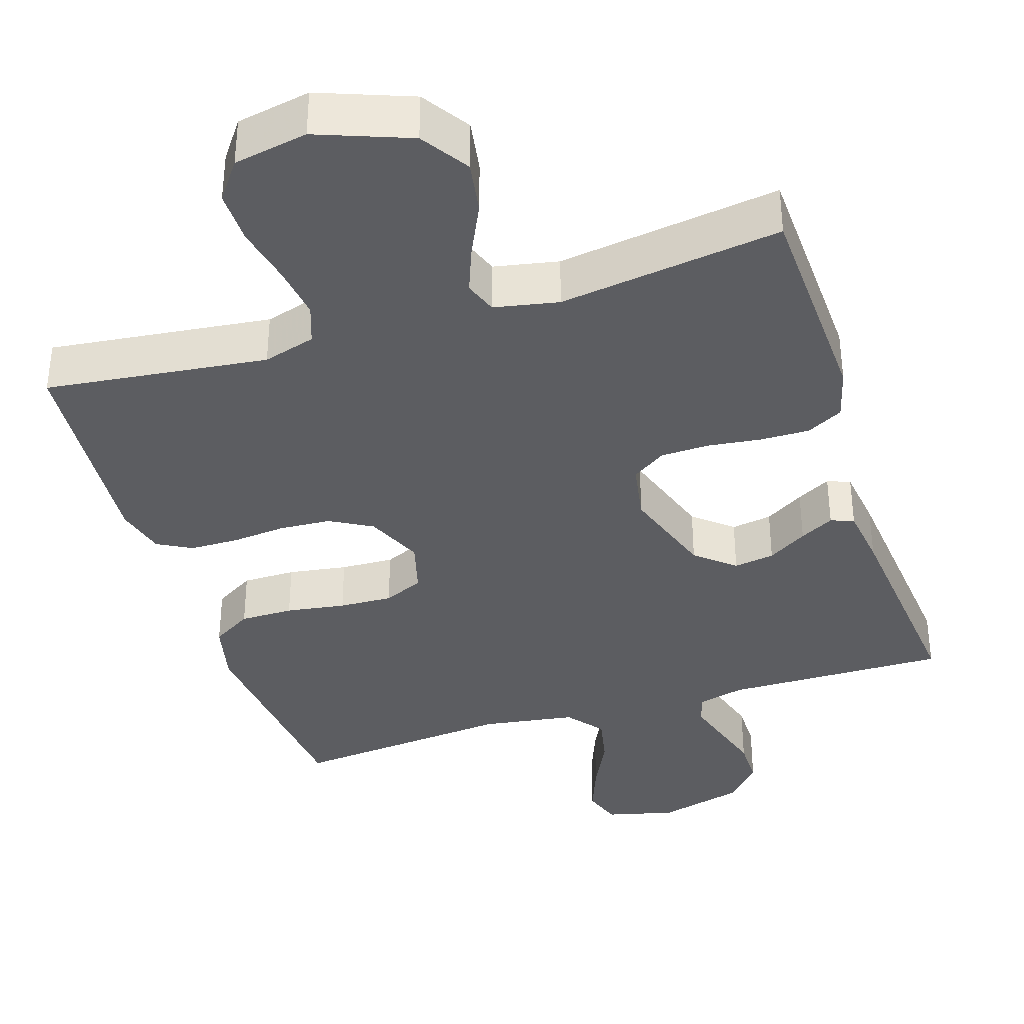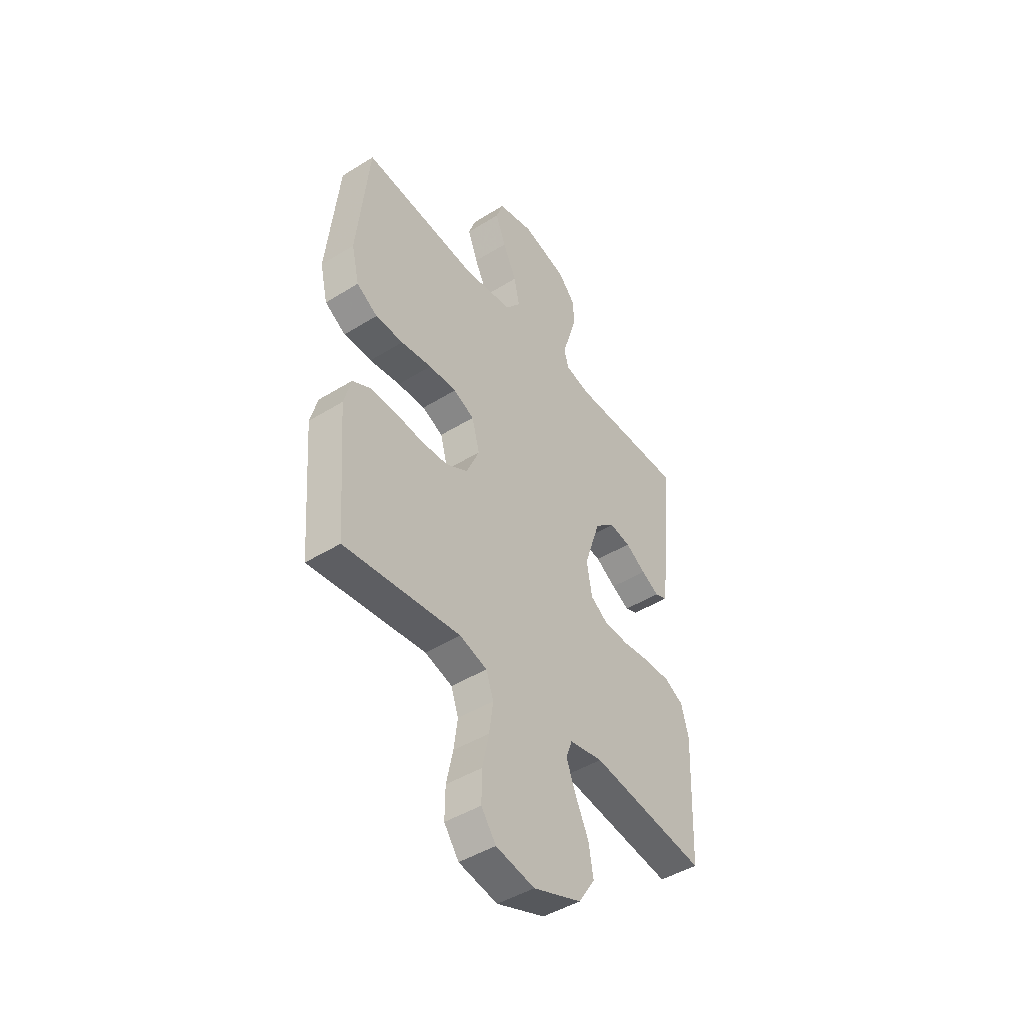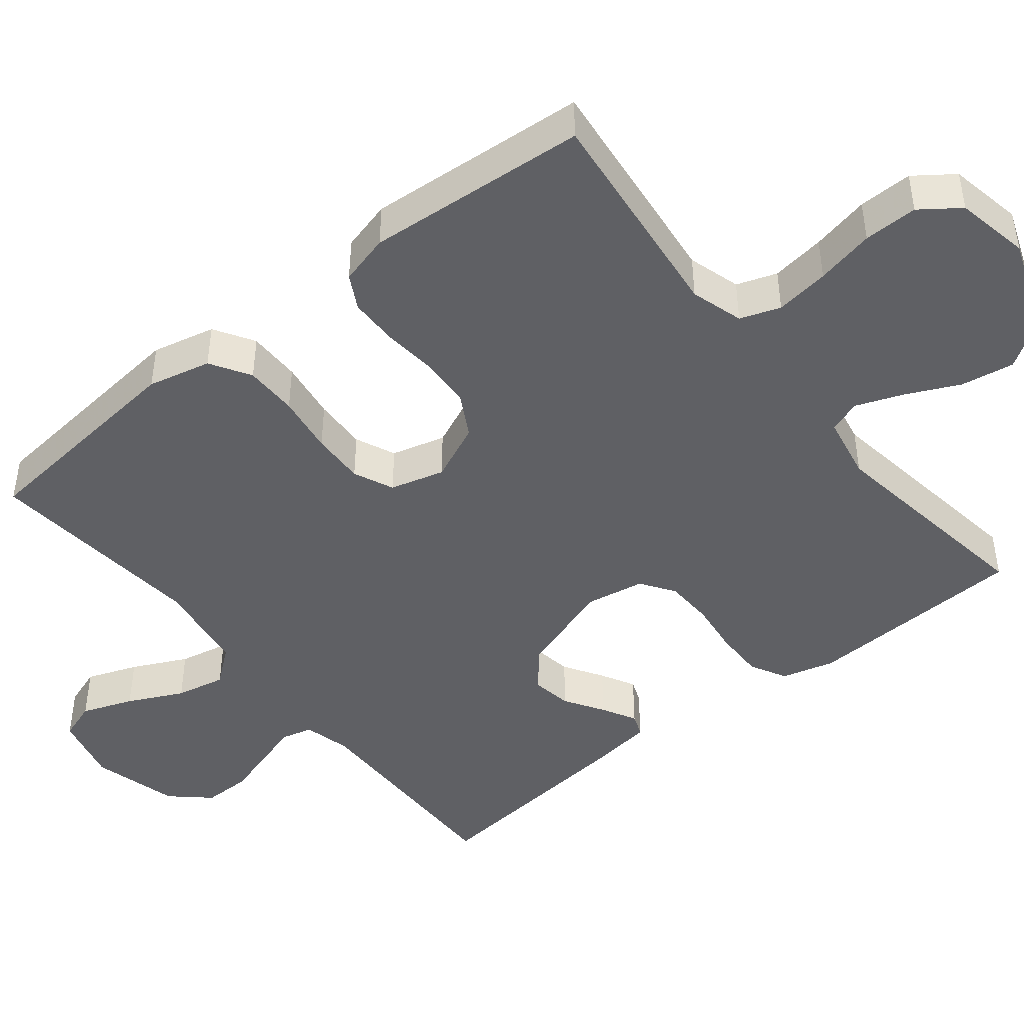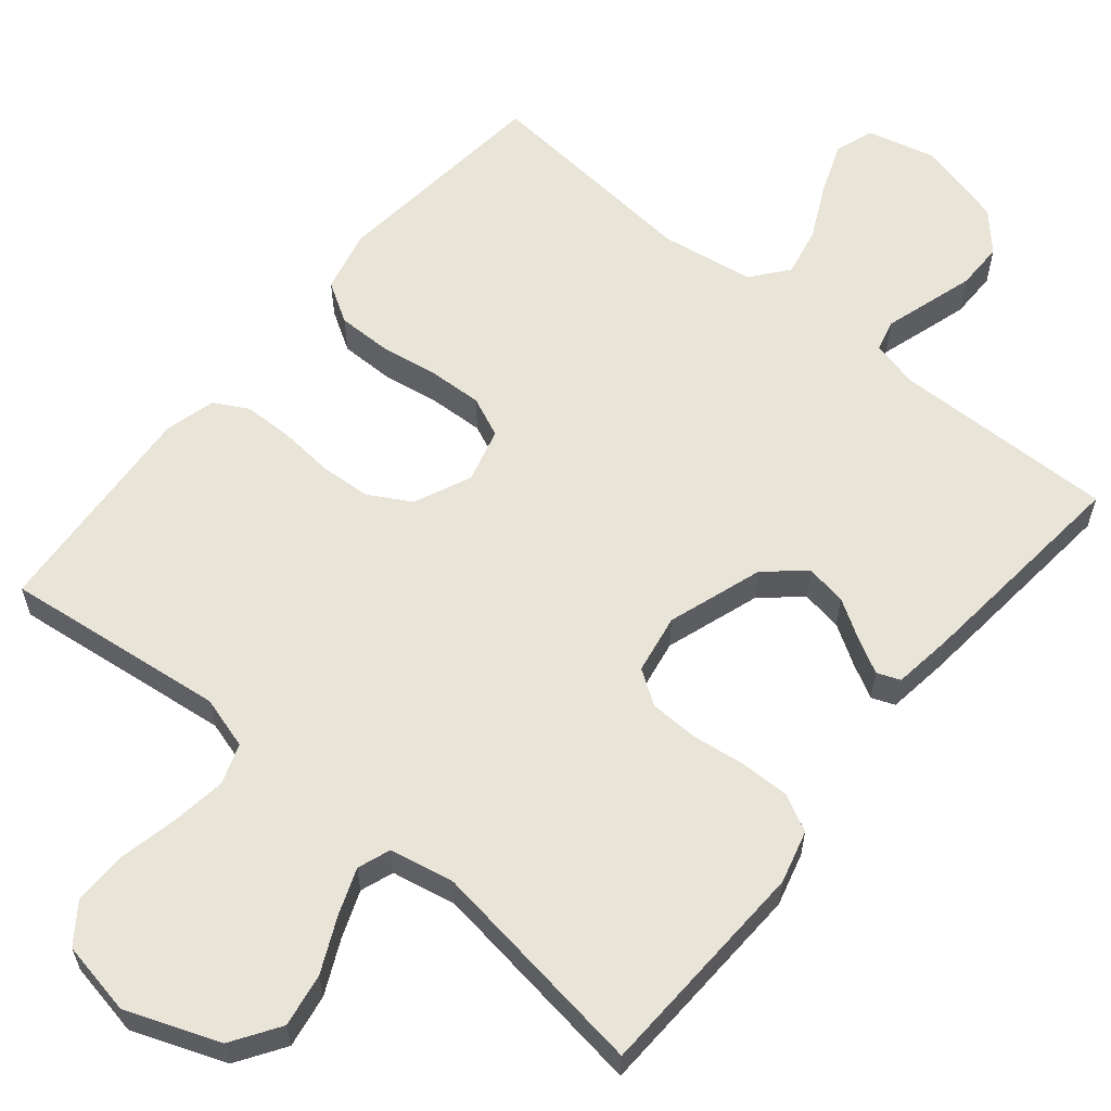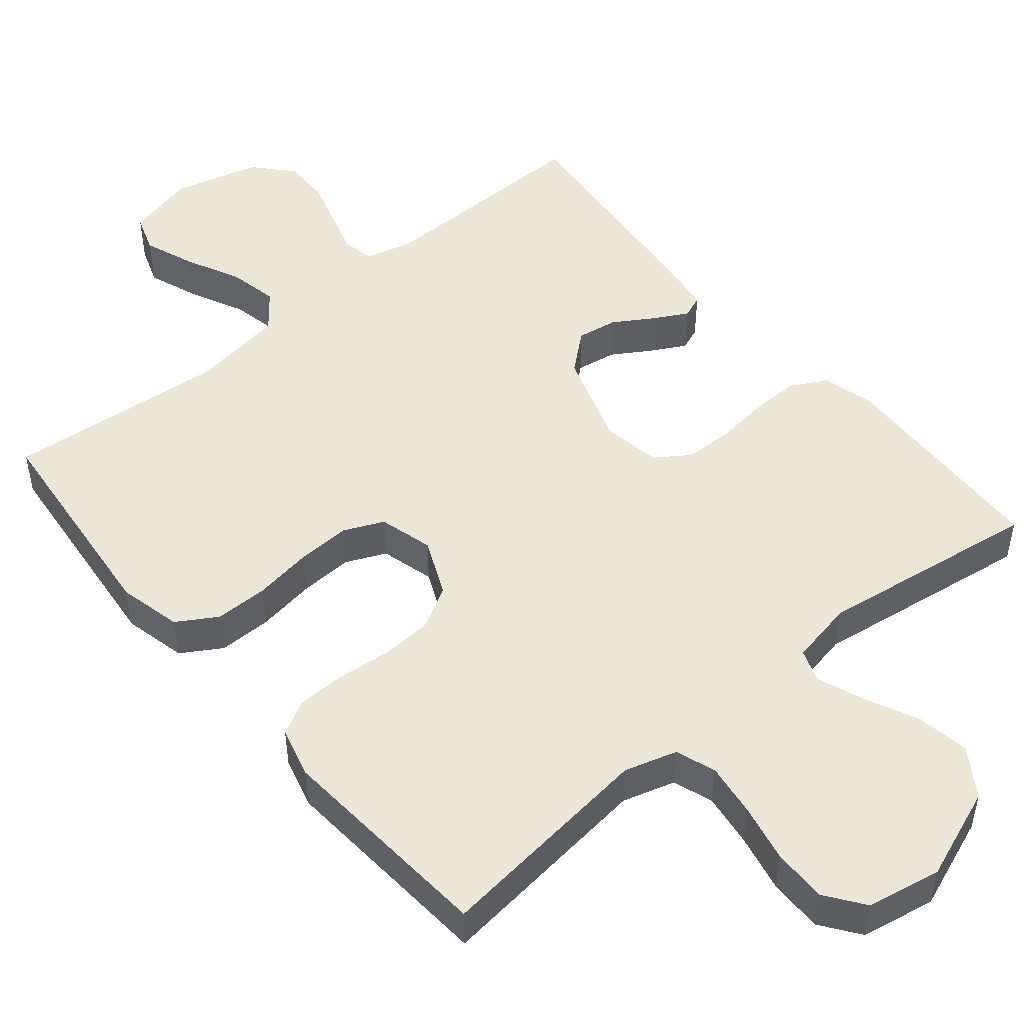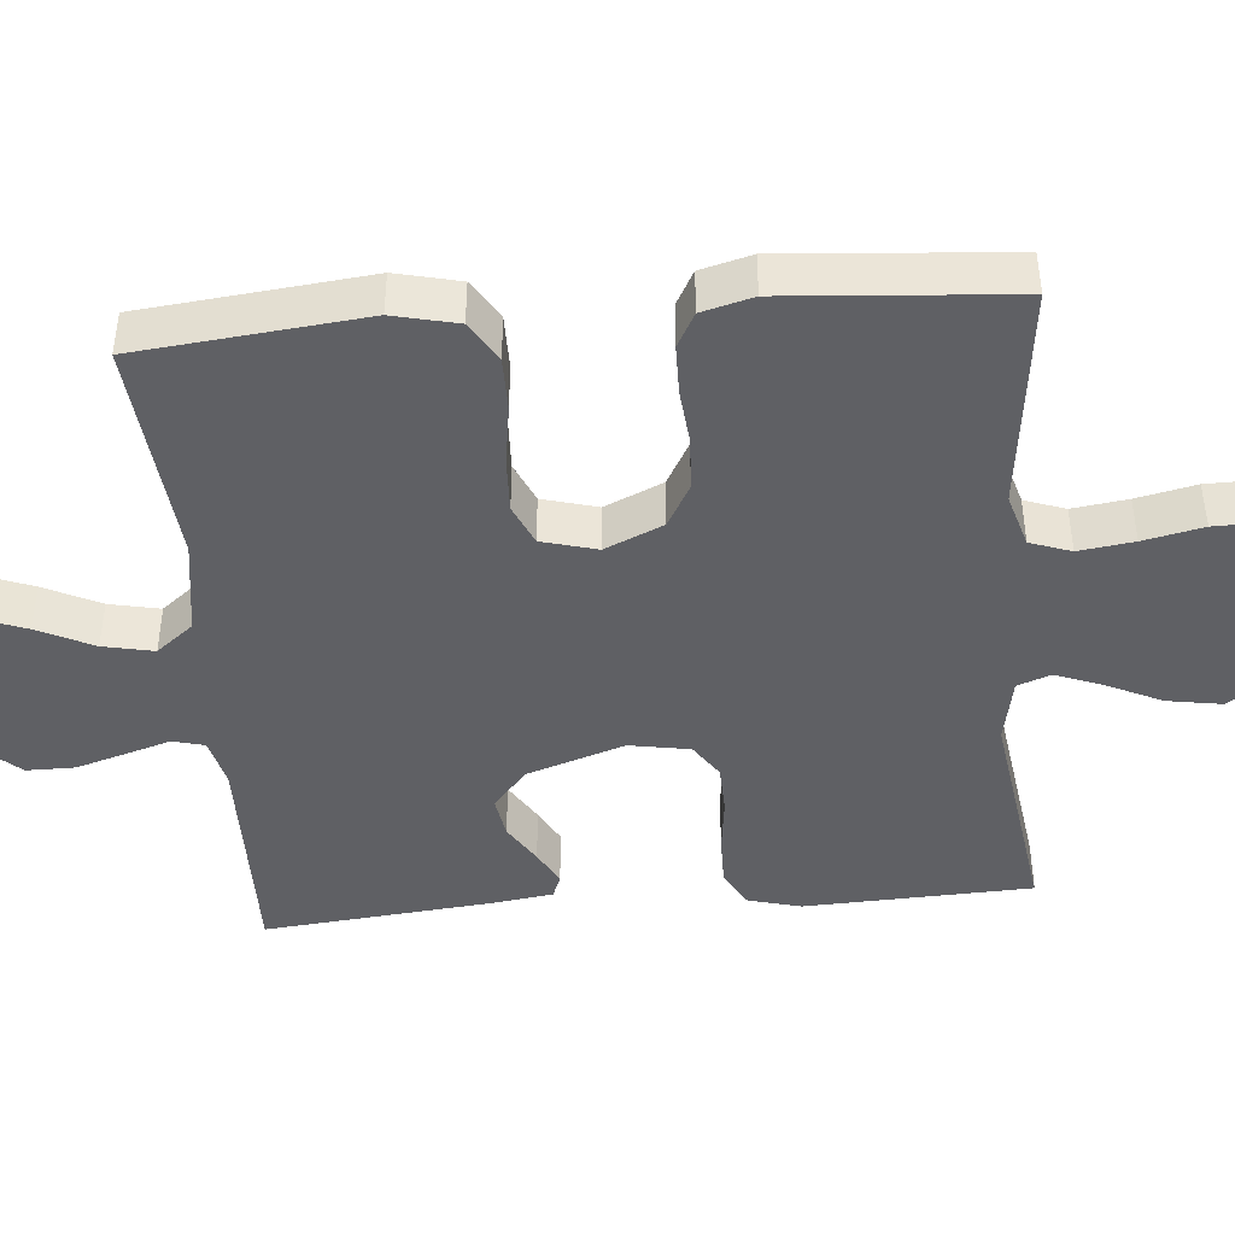
<metadata>
{"format":"obj","ext":"obj","renderer":"f3d","projection":"perspective","resolution":1024,"background":"white","views":[{"elev":-36.8,"azim":-162.3,"up":"+Y"},{"elev":-45.5,"azim":125.6,"up":"+Z"},{"elev":-45.2,"azim":128.8,"up":"+Y"},{"elev":60.1,"azim":-140.5,"up":"+Y"},{"elev":49.3,"azim":140.2,"up":"+Y"},{"elev":-43.9,"azim":94.9,"up":"+Y"}]}
</metadata>
<code>
v -0.5 0.07 0.5
v -0.2 0.07 0.496
v -0.136 0.07 0.512
v -0.125 0.07 0.554
v -0.143 0.07 0.613
v -0.163 0.07 0.679
v -0.163 0.07 0.743
v -0.117 0.07 0.794
v 0 0.07 0.825
v 0.093 0.07 0.802
v 0.111 0.07 0.75
v 0.085 0.07 0.681
v 0.049 0.07 0.607
v 0.035 0.07 0.54
v 0.074 0.07 0.491
v 0.2 0.07 0.472
v 0.5 0.07 0.5
v 0.531 0.07 0.2
v 0.511 0.07 0.115
v 0.457 0.07 0.082
v 0.385 0.07 0.082
v 0.305 0.07 0.094
v 0.233 0.07 0.097
v 0.179 0.07 0.073
v 0.159 0.07 0
v 0.193 0.07 -0.077
v 0.25 0.07 -0.109
v 0.32 0.07 -0.113
v 0.393 0.07 -0.106
v 0.459 0.07 -0.107
v 0.505 0.07 -0.132
v 0.523 0.07 -0.2
v 0.5 0.07 -0.5
v 0.2 0.07 -0.465
v 0.129 0.07 -0.486
v 0.11 0.07 -0.54
v 0.12 0.07 -0.613
v 0.137 0.07 -0.692
v 0.138 0.07 -0.765
v 0.1 0.07 -0.817
v 0 0.07 -0.836
v -0.125 0.07 -0.789
v -0.167 0.07 -0.725
v -0.155 0.07 -0.653
v -0.121 0.07 -0.581
v -0.097 0.07 -0.518
v -0.113 0.07 -0.474
v -0.2 0.07 -0.457
v -0.5 0.07 -0.5
v -0.512 0.07 -0.2
v -0.493 0.07 -0.129
v -0.444 0.07 -0.103
v -0.377 0.07 -0.104
v -0.305 0.07 -0.113
v -0.24 0.07 -0.111
v -0.194 0.07 -0.08
v -0.18 0.07 0
v -0.223 0.07 0.129
v -0.275 0.07 0.173
v -0.33 0.07 0.164
v -0.383 0.07 0.131
v -0.429 0.07 0.106
v -0.46 0.07 0.118
v -0.471 0.07 0.2
v -0.5 0 0.5
v -0.2 0 0.496
v -0.136 0 0.512
v -0.125 0 0.554
v -0.143 0 0.613
v -0.163 0 0.679
v -0.163 0 0.743
v -0.117 0 0.794
v 0 0 0.825
v 0.093 0 0.802
v 0.111 0 0.75
v 0.085 0 0.681
v 0.049 0 0.607
v 0.035 0 0.54
v 0.074 0 0.491
v 0.2 0 0.472
v 0.5 0 0.5
v 0.531 0 0.2
v 0.511 0 0.115
v 0.457 0 0.082
v 0.385 0 0.082
v 0.305 0 0.094
v 0.233 0 0.097
v 0.179 0 0.073
v 0.159 0 0
v 0.193 0 -0.077
v 0.25 0 -0.109
v 0.32 0 -0.113
v 0.393 0 -0.106
v 0.459 0 -0.107
v 0.505 0 -0.132
v 0.523 0 -0.2
v 0.5 0 -0.5
v 0.2 0 -0.465
v 0.129 0 -0.486
v 0.11 0 -0.54
v 0.12 0 -0.613
v 0.137 0 -0.692
v 0.138 0 -0.765
v 0.1 0 -0.817
v 0 0 -0.836
v -0.125 0 -0.789
v -0.167 0 -0.725
v -0.155 0 -0.653
v -0.121 0 -0.581
v -0.097 0 -0.518
v -0.113 0 -0.474
v -0.2 0 -0.457
v -0.5 0 -0.5
v -0.512 0 -0.2
v -0.493 0 -0.129
v -0.444 0 -0.103
v -0.377 0 -0.104
v -0.305 0 -0.113
v -0.24 0 -0.111
v -0.194 0 -0.08
v -0.18 0 0
v -0.223 0 0.129
v -0.275 0 0.173
v -0.33 0 0.164
v -0.383 0 0.131
v -0.429 0 0.106
v -0.46 0 0.118
v -0.471 0 0.2
f 64 1 2
f 63 64 2
f 62 63 2
f 61 62 2
f 60 61 2
f 59 60 2 3
f 58 59 3
f 57 58 3 4
f 52 53 54
f 51 52 54
f 50 51 54
f 49 50 54
f 48 49 54
f 47 48 54 55
f 46 47 55 56
f 43 44 45
f 42 43 45
f 41 42 45
f 40 41 45
f 39 40 45
f 38 39 45
f 37 38 45
f 36 37 45 46
f 46 56 57
f 36 46 57
f 35 36 57
f 32 33 34
f 31 32 34
f 30 31 34
f 29 30 34
f 28 29 34
f 27 28 34 35
f 20 21 22
f 19 20 22
f 18 19 22
f 17 18 22
f 16 17 22
f 15 16 22 23
f 14 15 23 24
f 11 12 13
f 10 11 13
f 9 10 13
f 8 9 13
f 7 8 13
f 6 7 13
f 5 6 13
f 4 5 13
f 4 13 14
f 14 24 25
f 4 14 25
f 57 4 25
f 26 27 35 57
f 25 26 57
f 66 65 128
f 66 128 127
f 66 127 126
f 66 126 125
f 66 125 124
f 67 66 124 123
f 67 123 122
f 68 67 122 121
f 118 117 116
f 118 116 115
f 118 115 114
f 118 114 113
f 118 113 112
f 119 118 112 111
f 120 119 111 110
f 109 108 107
f 109 107 106
f 109 106 105
f 109 105 104
f 109 104 103
f 109 103 102
f 109 102 101
f 110 109 101 100
f 121 120 110
f 121 110 100
f 121 100 99
f 98 97 96
f 98 96 95
f 98 95 94
f 98 94 93
f 98 93 92
f 99 98 92 91
f 86 85 84
f 86 84 83
f 86 83 82
f 86 82 81
f 86 81 80
f 87 86 80 79
f 88 87 79 78
f 77 76 75
f 77 75 74
f 77 74 73
f 77 73 72
f 77 72 71
f 77 71 70
f 77 70 69
f 77 69 68
f 78 77 68
f 89 88 78
f 89 78 68
f 89 68 121
f 121 99 91 90
f 121 90 89
f 1 65 66 2
f 2 66 67 3
f 3 67 68 4
f 4 68 69 5
f 5 69 70 6
f 6 70 71 7
f 7 71 72 8
f 8 72 73 9
f 9 73 74 10
f 10 74 75 11
f 11 75 76 12
f 12 76 77 13
f 13 77 78 14
f 14 78 79 15
f 15 79 80 16
f 16 80 81 17
f 17 81 82 18
f 18 82 83 19
f 19 83 84 20
f 20 84 85 21
f 21 85 86 22
f 22 86 87 23
f 23 87 88 24
f 24 88 89 25
f 25 89 90 26
f 26 90 91 27
f 27 91 92 28
f 28 92 93 29
f 29 93 94 30
f 30 94 95 31
f 31 95 96 32
f 32 96 97 33
f 33 97 98 34
f 34 98 99 35
f 35 99 100 36
f 36 100 101 37
f 37 101 102 38
f 38 102 103 39
f 39 103 104 40
f 40 104 105 41
f 41 105 106 42
f 42 106 107 43
f 43 107 108 44
f 44 108 109 45
f 45 109 110 46
f 46 110 111 47
f 47 111 112 48
f 48 112 113 49
f 49 113 114 50
f 50 114 115 51
f 51 115 116 52
f 52 116 117 53
f 53 117 118 54
f 54 118 119 55
f 55 119 120 56
f 56 120 121 57
f 57 121 122 58
f 58 122 123 59
f 59 123 124 60
f 60 124 125 61
f 61 125 126 62
f 62 126 127 63
f 63 127 128 64
f 64 128 65 1

</code>
